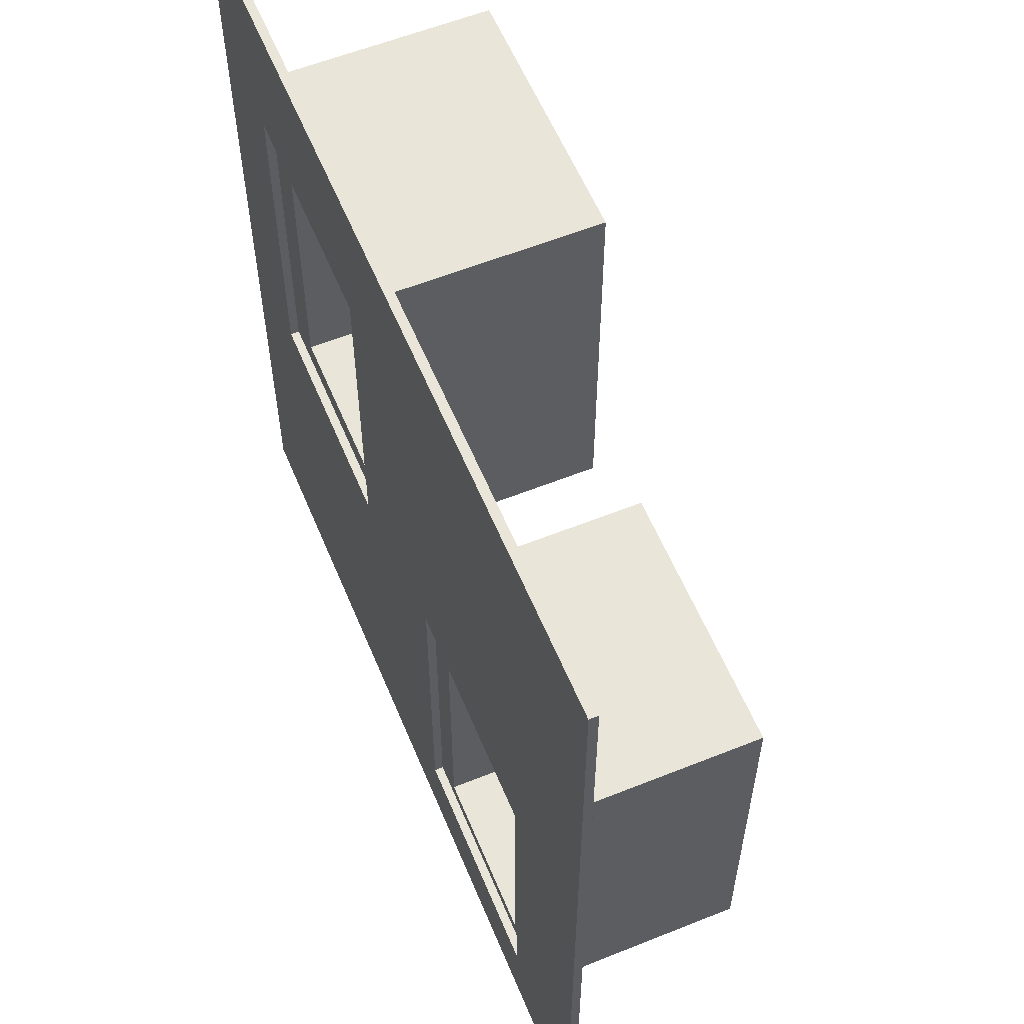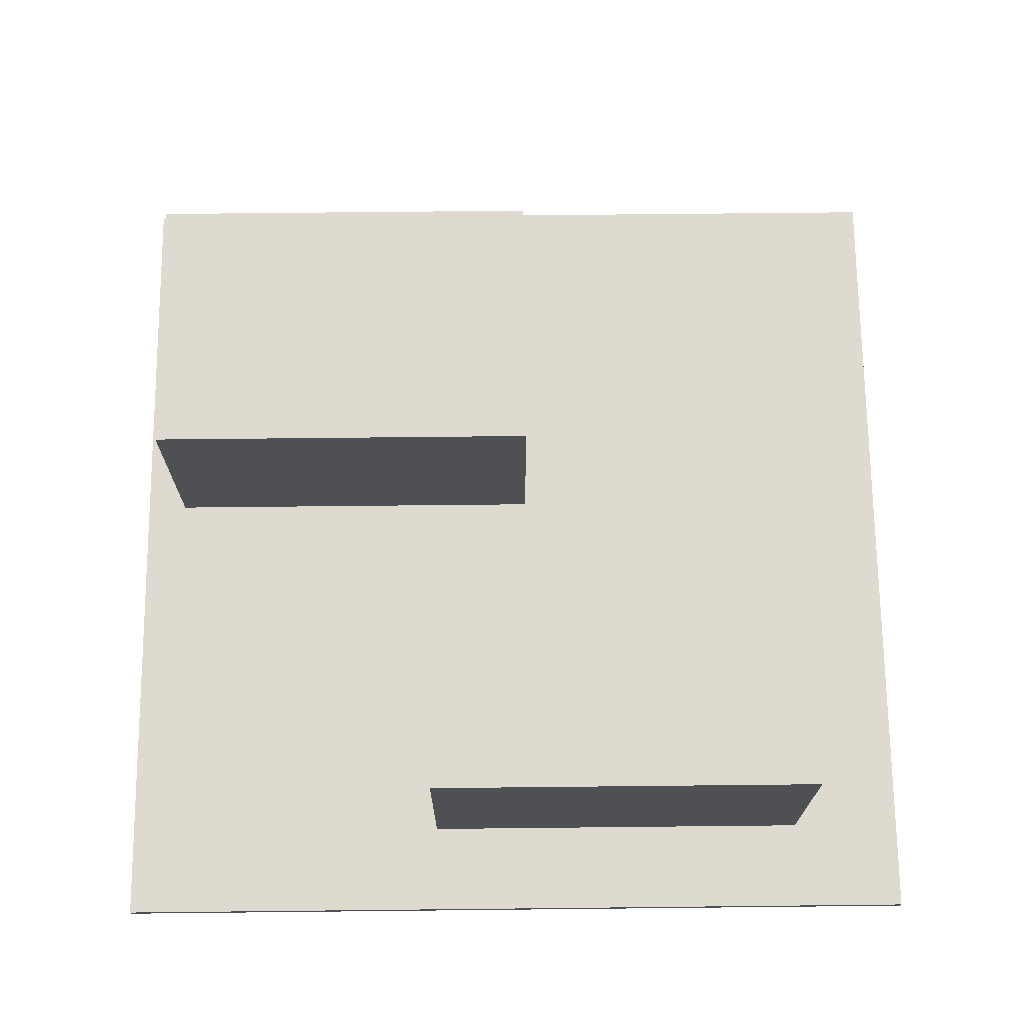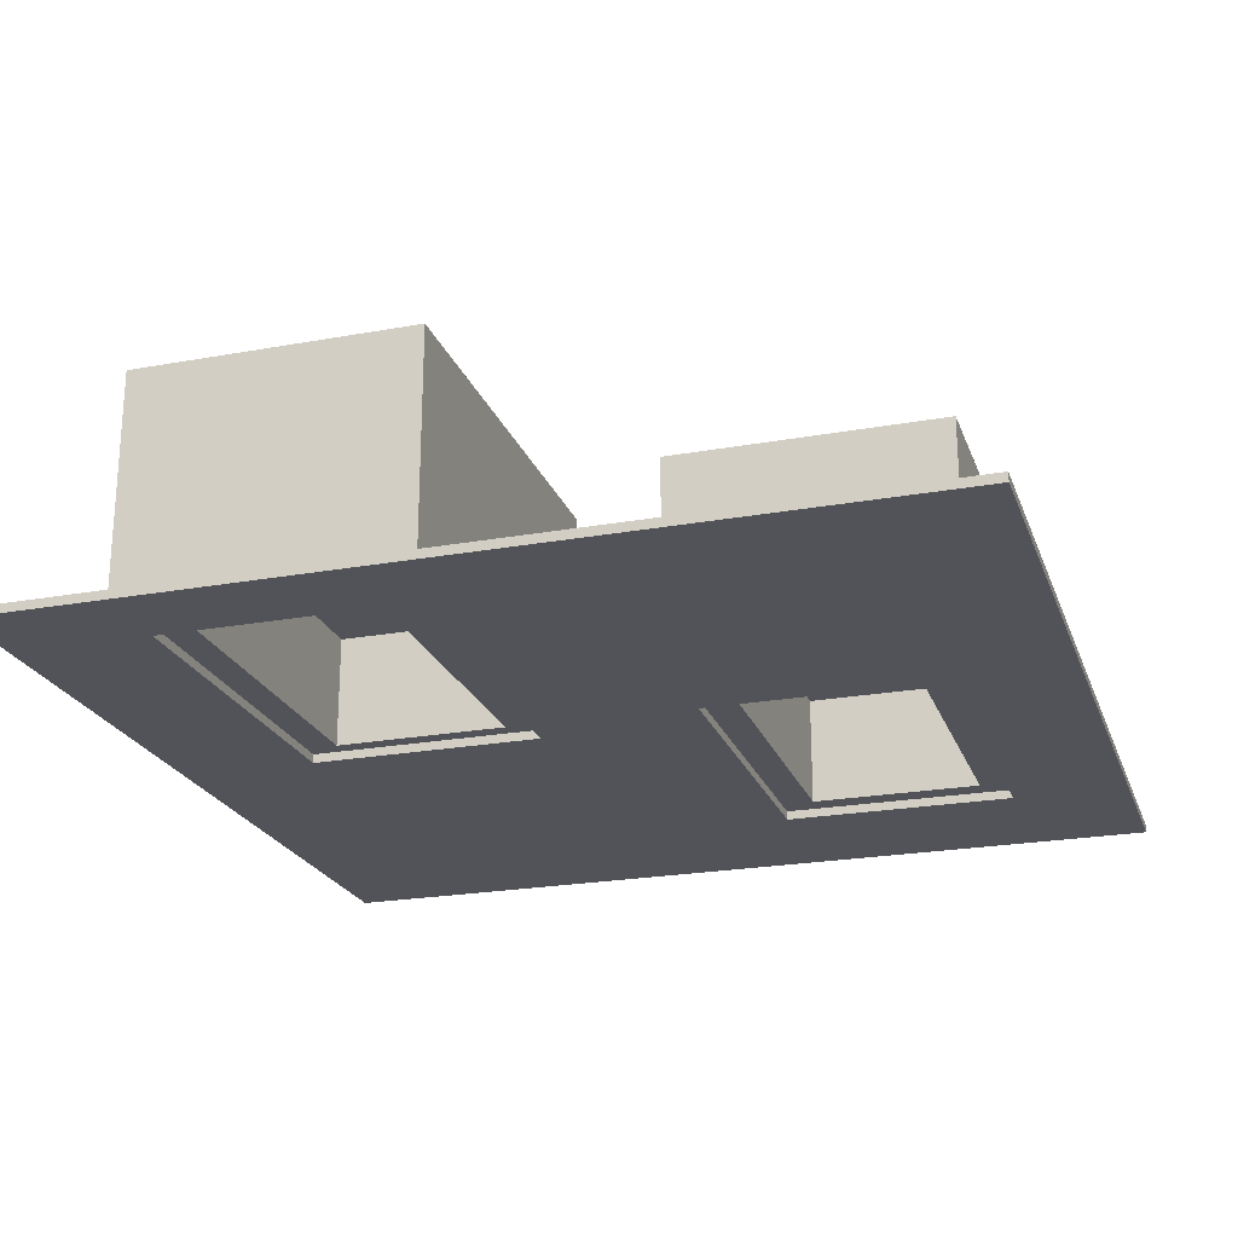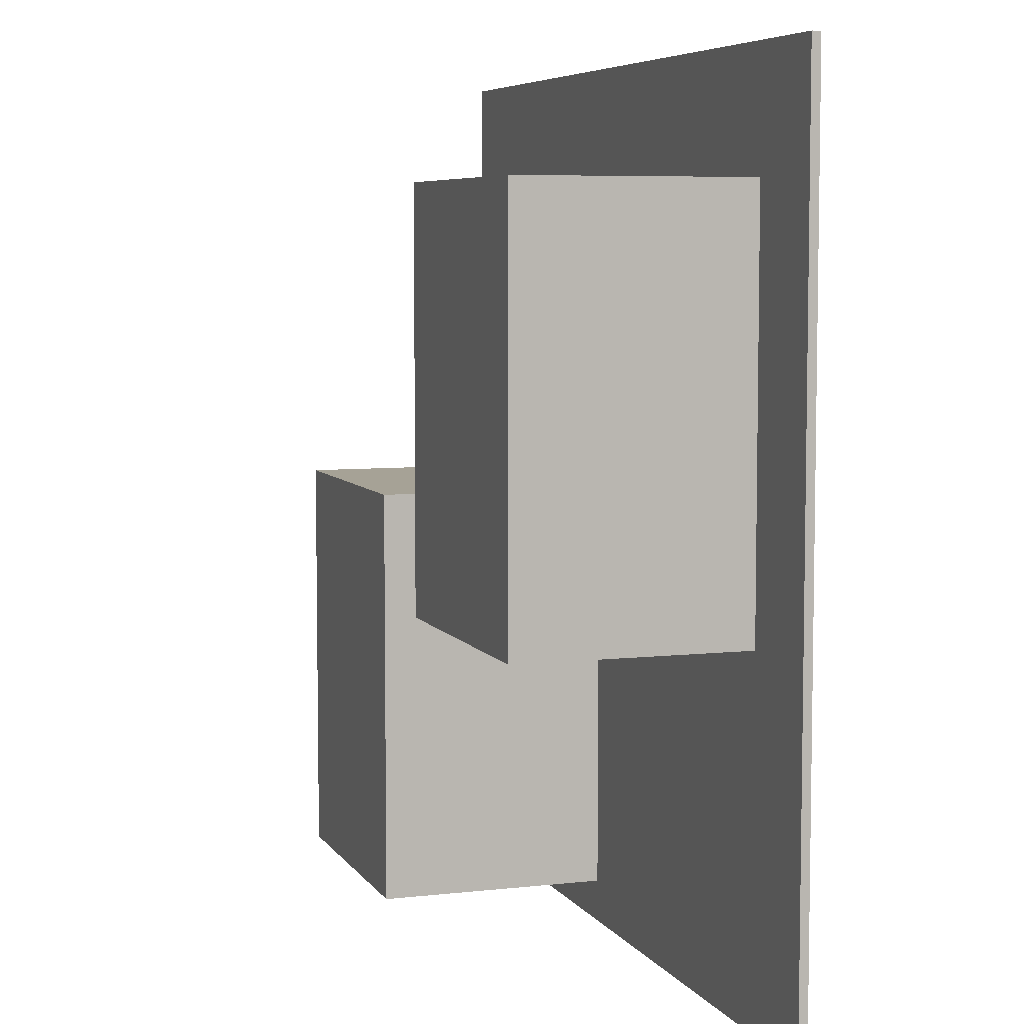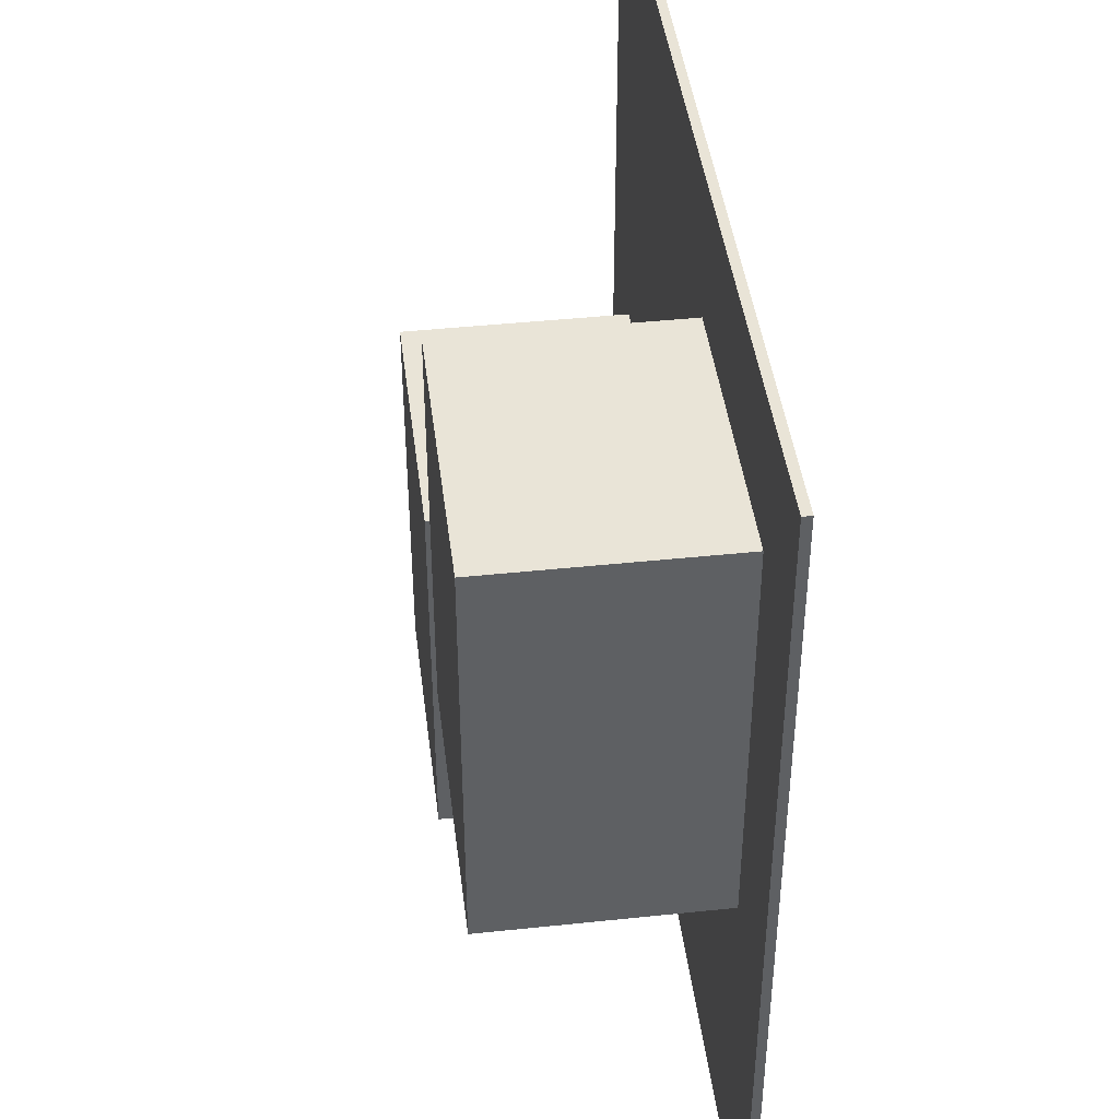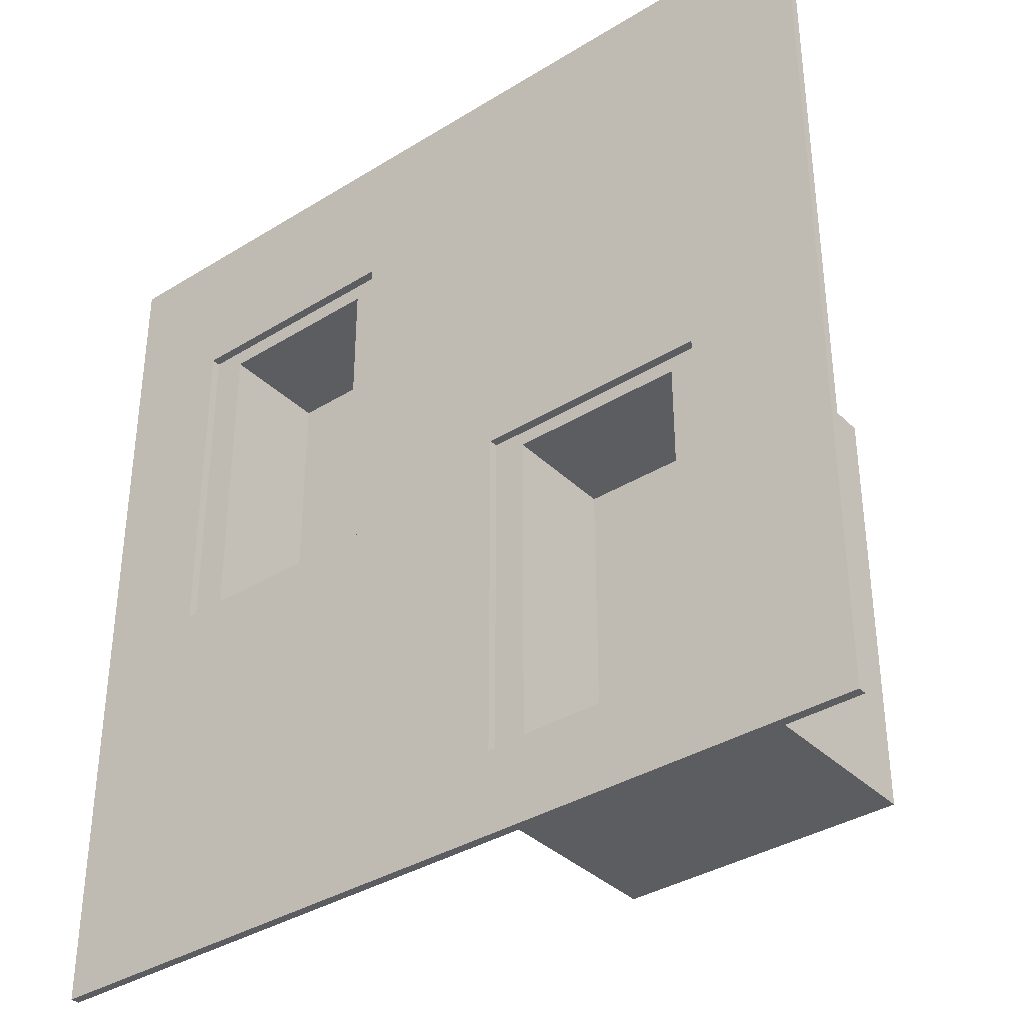
<metadata>
{"format":"obj","ext":"obj","renderer":"f3d","projection":"perspective","resolution":1024,"background":"white","views":[{"elev":58.4,"azim":67.5,"up":"+Z"},{"elev":70.8,"azim":-90.6,"up":"+Y"},{"elev":-22.7,"azim":-162.7,"up":"+Y"},{"elev":6.3,"azim":-108.6,"up":"+Z"},{"elev":43.4,"azim":-97.1,"up":"+Z"},{"elev":-36.3,"azim":38.9,"up":"+Z"}]}
</metadata>
<code>
g Instance LIGHT
v 9.167 13.16 -1.482
v 9.167 14.16 -1.482
v 33.89 13.16 -1.482
v 33.89 14.16 -1.482
v 33.89 13.16 -41.07
v 33.89 14.16 -41.07
v 9.167 13.16 -41.07
v 9.167 14.16 -41.07
f 3 4 2 1
f 5 6 4 3
f 7 8 6 5
f 1 2 8 7
f 4 6 8 2
f 5 3 1 7
g Instance Ceiling_holes1 Cube_11
v 5.487 0.6356 1.855
v 5.487 26.64 1.855
v 37.26 0.6356 1.855
v 37.26 26.64 1.855
v 37.26 0.6356 -45.06
v 37.26 26.64 -45.06
v 5.487 0.6356 -45.06
v 5.487 26.64 -45.06
v 11.6 0.6356 -3.626
v 31.15 0.6356 -3.626
v 31.15 0.6356 -39.58
v 11.6 0.6356 -39.58
f 11 12 10 9
f 13 14 12 11
f 15 16 14 13
f 9 10 16 15
f 12 14 16 10
f 15 20 17 9
f 11 9 17 18
f 13 11 18 19
f 19 20 15 13
g Instance Ceiling_holes1 Cube
v 11.6 15.29 -3.626
v 31.15 15.29 -3.626
v 31.15 15.29 -39.58
v 11.6 15.29 -39.58
v 11.6 0.6356 -3.626
v 31.15 0.6356 -3.626
v 31.15 0.6356 -39.58
v 11.6 0.6356 -39.58
f 22 26 25 21
f 23 27 26 22
f 24 28 27 23
f 21 25 28 24
f 23 22 21 24
g Boole Ceiling_Tile
v -50 -0.5 50
v -50 0.5 50
v 50 -0.5 50
v 50 0.5 50
v 50 -0.5 -50
v 50 0.5 -50
v -50 -0.5 -50
v -50 0.5 -50
v 8.074 0.5 -2.098
v 34.55 0.5 -2.098
v 34.55 0.5 -40.62
v 8.074 0.5 -40.62
v -36.94 0.5 32.69
v -10.47 0.5 32.69
v -10.47 0.5 -5.826
v -36.94 0.5 -5.826
v 8.074 -0.5 -2.098
v 34.55 -0.5 -2.098
v 34.55 -0.5 -40.62
v 8.074 -0.5 -40.62
v -36.94 -0.5 32.69
v -10.47 -0.5 32.69
v -10.47 -0.5 -5.826
v -36.94 -0.5 -5.826
f 31 32 30 29
f 33 34 32 31
f 35 36 34 33
f 29 30 36 35
f 32 38 37
f 30 42 41
f 42 30 32
f 37 43 42 32
f 44 36 30 41
f 39 38 32 34
f 36 43 37 40
f 36 44 43
f 40 39 34 36
f 31 50 45 46
f 48 45 50 51
f 31 29 49 50
f 52 49 29 35
f 48 51 52 35
f 47 33 31 46
f 47 48 35 33
g Boole Null Cube_12
v 8.074 0.5 -2.098
v 34.55 0.5 -2.098
v 34.55 0.5 -40.62
v 8.074 0.5 -40.62
v 8.074 -0.5 -2.098
v 34.55 -0.5 -2.098
v 34.55 -0.5 -40.62
v 8.074 -0.5 -40.62
f 57 53 54 58
f 55 59 58 54
f 56 60 59 55
f 53 57 60 56
g Boole Null Cube_13
v -36.94 0.5 32.69
v -10.47 0.5 32.69
v -10.47 0.5 -5.826
v -36.94 0.5 -5.826
v -36.94 -0.5 32.69
v -10.47 -0.5 32.69
v -10.47 -0.5 -5.826
v -36.94 -0.5 -5.826
f 65 61 62 66
f 63 67 66 62
f 64 68 67 63
f 61 65 68 64
g Loft_unit LIGHT1
v -35.91 13.4 33.35
v -35.91 14.4 33.35
v -11.19 13.4 33.35
v -11.19 14.4 33.35
v -11.19 13.4 -6.244
v -11.19 14.4 -6.244
v -35.91 13.4 -6.244
v -35.91 14.4 -6.244
f 71 72 70 69
f 73 74 72 71
f 75 76 74 73
f 69 70 76 75
f 72 74 76 70
f 73 71 69 75
g Loft_unit Ceiling_holes Cube_1
v -39.59 0.8763 36.68
v -39.59 26.88 36.68
v -7.816 0.8763 36.68
v -7.816 26.88 36.68
v -7.816 0.8763 -10.24
v -7.816 26.88 -10.24
v -39.59 0.8763 -10.24
v -39.59 26.88 -10.24
v -33.48 0.8763 31.2
v -13.93 0.8763 31.2
v -13.93 0.8763 -4.755
v -33.48 0.8763 -4.755
f 79 80 78 77
f 81 82 80 79
f 83 84 82 81
f 77 78 84 83
f 80 82 84 78
f 83 88 85 77
f 79 77 85 86
f 81 79 86 87
f 87 88 83 81
g Loft_unit Ceiling_holes Cube1
v -33.48 15.53 31.2
v -13.93 15.53 31.2
v -13.93 15.53 -4.755
v -33.48 15.53 -4.755
v -33.48 0.8763 31.2
v -13.93 0.8763 31.2
v -13.93 0.8763 -4.755
v -33.48 0.8763 -4.755
f 90 94 93 89
f 91 95 94 90
f 92 96 95 91
f 89 93 96 92
f 91 90 89 92

</code>
